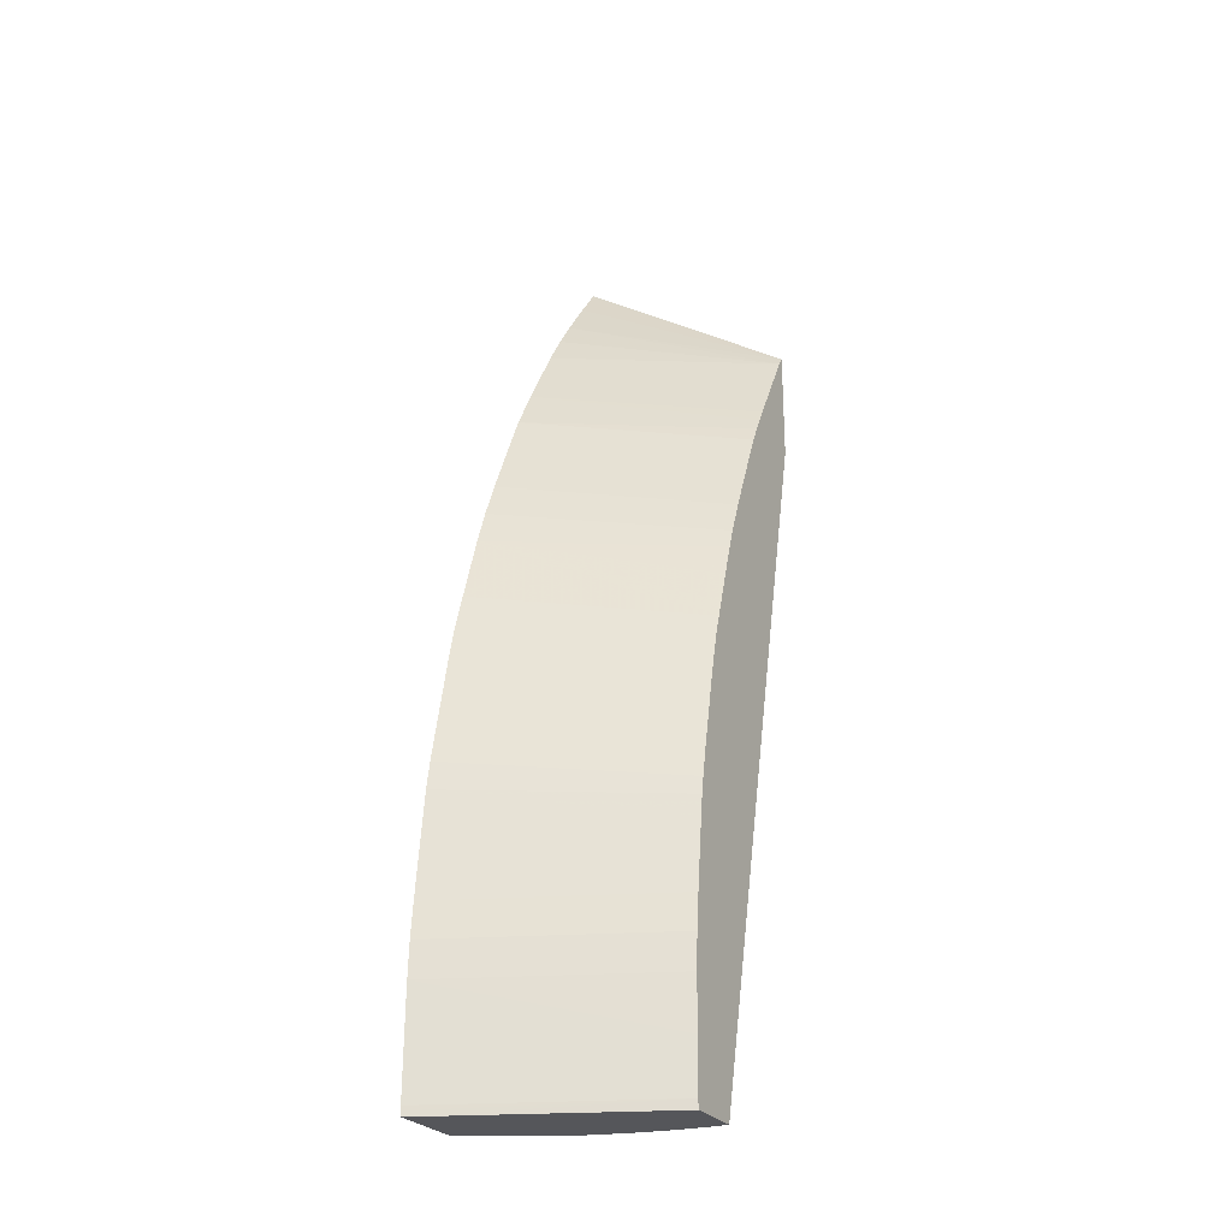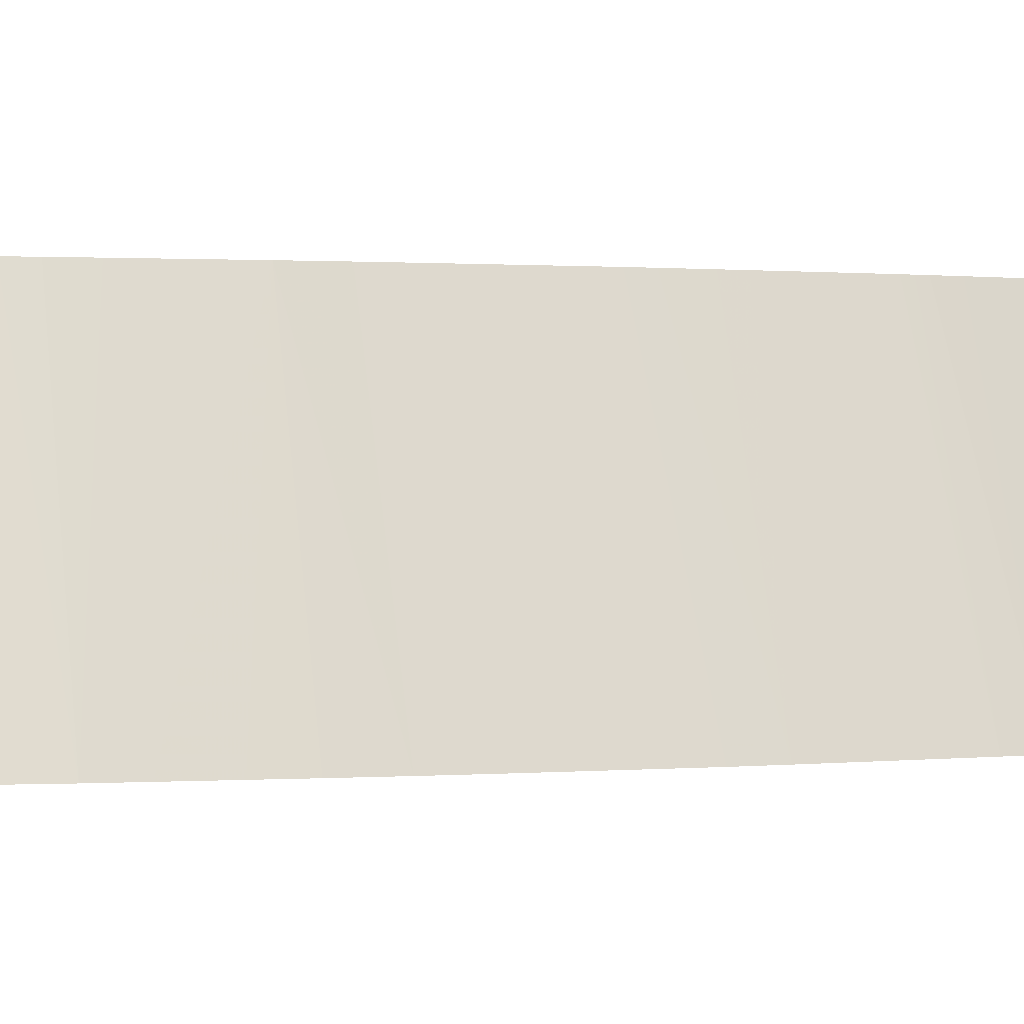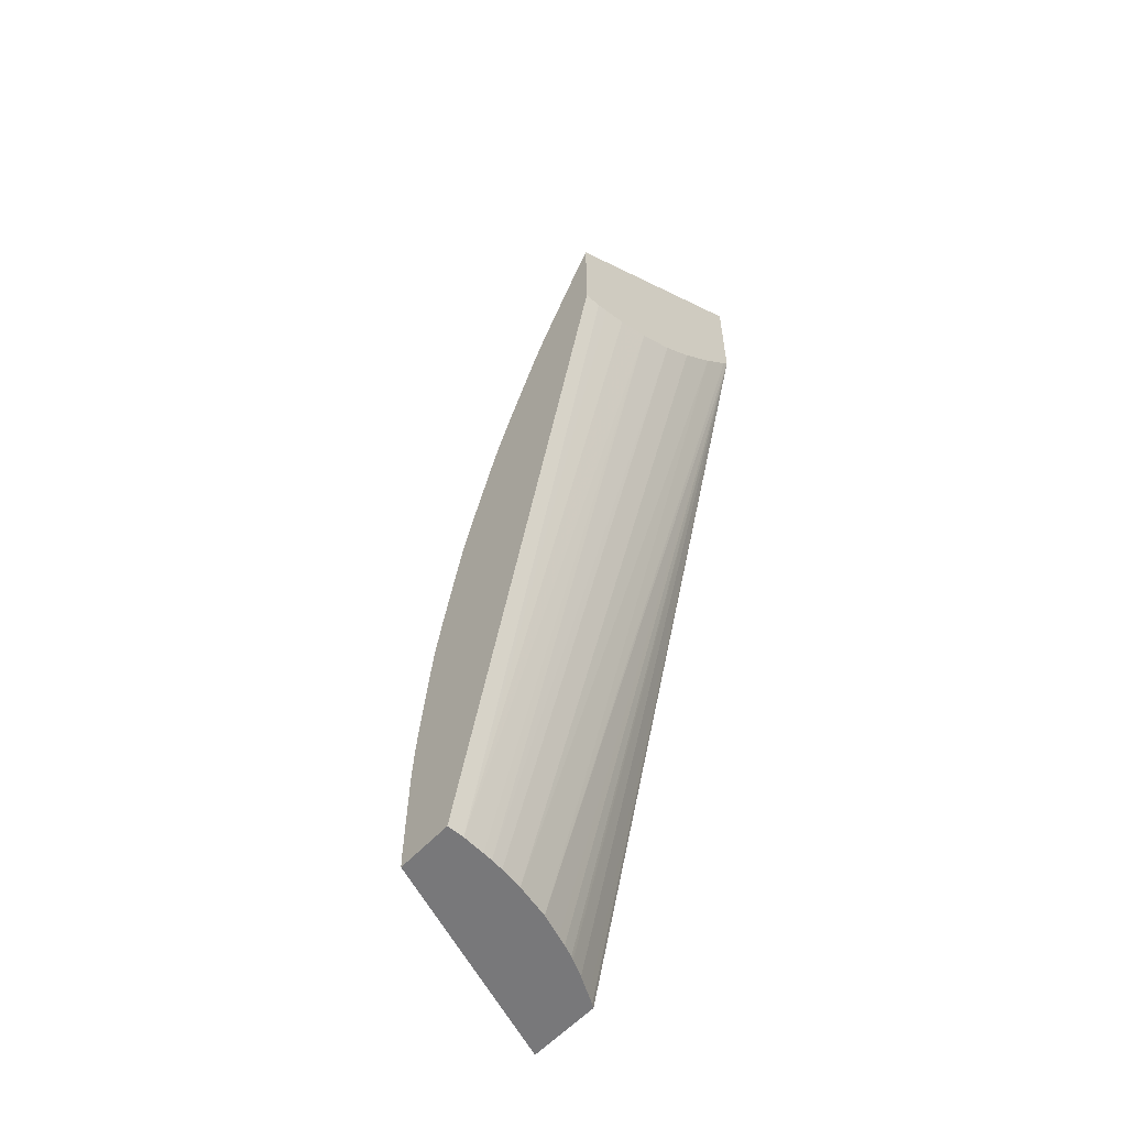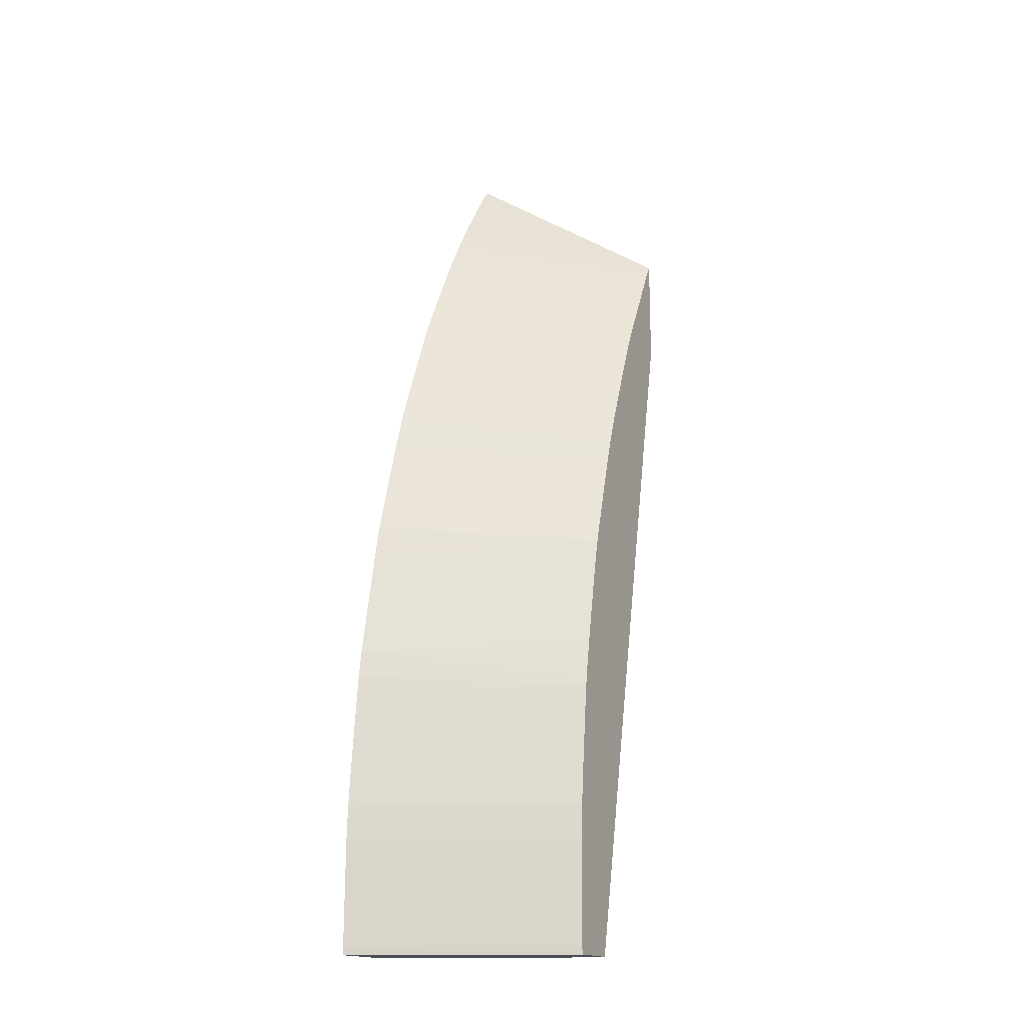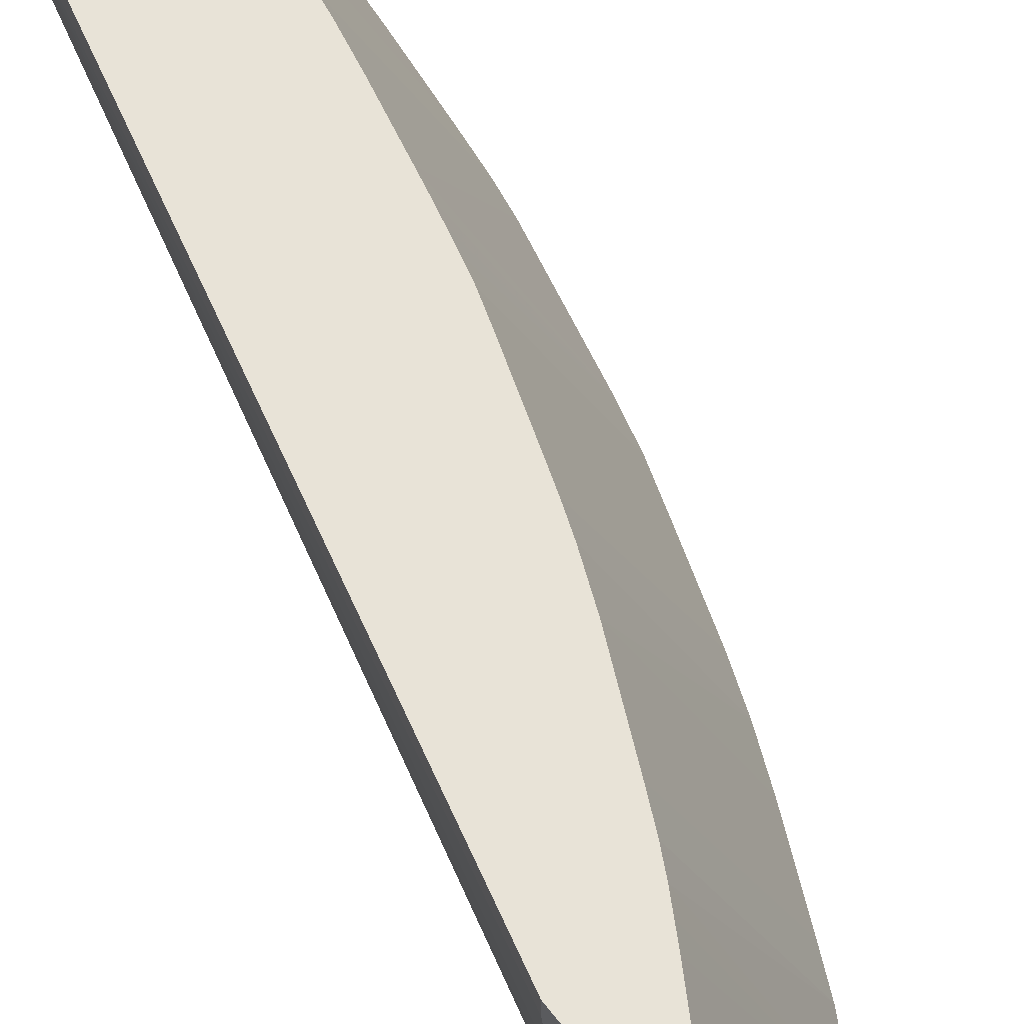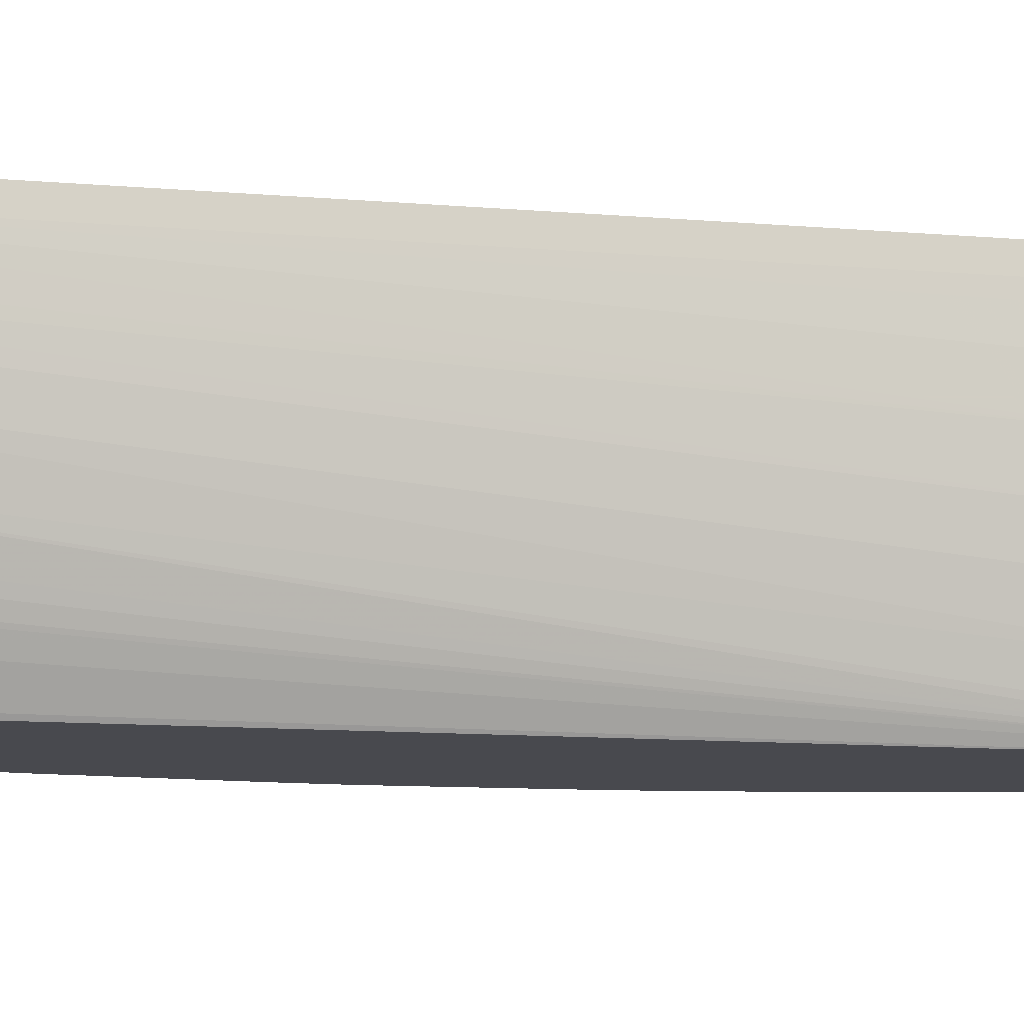
<metadata>
{"format":"obj","ext":"obj","renderer":"f3d","projection":"perspective","resolution":1024,"background":"white","views":[{"elev":-25.8,"azim":-62.7,"up":"+Y"},{"elev":0.5,"azim":-132.3,"up":"+Z"},{"elev":-57.5,"azim":48.0,"up":"+Y"},{"elev":-16.3,"azim":-65.0,"up":"+Y"},{"elev":62.2,"azim":142.5,"up":"+Z"},{"elev":-12.6,"azim":64.5,"up":"+Z"}]}
</metadata>
<code>
v -0.7818 1.407 -0.1118
v -0.7818 1.405 -0.1118
v -0.738 1.407 -6.795e-05
v -0.7817 1.417 -0.1118
v -0.7817 1.402 -0.1118
v -0.7816 1.425 -0.1118
v -0.738 1.405 -6.795e-05
v -0.7378 1.425 -6.795e-05
v -0.7813 1.452 -0.1118
v -0.744 1.402 -0.1118
v -0.7379 1.402 -6.795e-05
v -0.7377 1.433 -6.795e-05
v -0.7812 1.459 -0.1118
v -0.7425 1.402 -0.1097
v -0.6204 1.83 -0.1118
v -0.7087 1.402 -6.795e-05
v -0.7375 1.442 -6.795e-05
v -0.7374 1.451 -6.795e-05
v -0.7372 1.459 -6.795e-05
v -0.7803 1.477 -0.1118
v -0.74 1.402 -0.1055
v -0.6204 1.894 -0.1118
v -0.6204 1.827 -0.1088
v -0.7183 1.402 -0.06089
v -0.7232 1.402 -0.07325
v -0.7252 1.402 -0.07828
v -0.7281 1.402 -0.08463
v -0.729 1.402 -0.08648
v -0.7338 1.402 -0.09531
v -0.7087 1.402 -0.008706
v -0.6204 1.763 -6.795e-05
v -0.7364 1.477 -6.795e-05
v -0.7792 1.489 -0.1118
v -0.6221 1.892 -0.1118
v -0.6204 1.82 -6.795e-05
v -0.6204 1.825 -0.107
v -0.717 1.402 -0.05591
v -0.6204 1.811 -0.09458
v -0.7098 1.402 -0.02021
v -0.6204 1.772 -0.04261
v -0.6204 1.772 -0.04192
v -0.6204 1.766 -0.0261
v -0.6204 1.764 -0.0145
v -0.6204 1.763 -0.008706
v -0.7355 1.485 -6.795e-05
v -0.7787 1.494 -0.1118
v -0.6331 1.877 -0.1118
v -0.648 1.857 -0.1118
v -0.6237 1.815 -6.795e-05
v -0.7135 1.402 -0.04327
v -0.6204 1.794 -0.07684
v -0.7103 1.402 -0.02513
v -0.6204 1.782 -0.06089
v -0.7346 1.494 -6.795e-05
v -0.7767 1.512 -0.1118
v -0.6581 1.842 -0.1118
v -0.6684 1.826 -0.1118
v -0.6289 1.806 -6.795e-05
v -0.7112 1.402 -0.03145
v -0.7325 1.512 -6.795e-05
v -0.7747 1.529 -0.1118
v -0.7748 1.528 -0.1118
v -0.6795 1.807 -0.1118
v -0.6487 1.772 -6.795e-05
v -0.6401 1.787 -6.795e-05
v -0.7304 1.529 -6.795e-05
v -0.7741 1.534 -0.1118
v -0.6854 1.796 -0.1118
v -0.6885 1.791 -0.1118
v -0.6526 1.765 -6.795e-05
v -0.7291 1.54 -6.795e-05
v -0.7726 1.546 -0.1118
v -0.6987 1.773 -0.1118
v -0.6564 1.759 -6.795e-05
v -0.7283 1.544 -6.795e-05
v -0.7702 1.56 -0.1118
v -0.7724 1.547 -0.1118
v -0.7003 1.77 -0.1118
v -0.6587 1.754 -6.795e-05
v -0.7276 1.548 -6.795e-05
v -0.7245 1.564 -6.795e-05
v -0.7187 1.59 -6.795e-05
v -0.7579 1.616 -0.1118
v -0.707 1.755 -0.1118
v -0.6667 1.738 -6.795e-05
v -0.6638 1.744 -6.795e-05
v -0.6609 1.75 -6.795e-05
v -0.7168 1.599 -6.795e-05
v -0.7149 1.606 -6.795e-05
v -0.7131 1.614 -6.795e-05
v -0.7537 1.632 -0.1118
v -0.7152 1.737 -0.1118
v -0.6825 1.703 -6.795e-05
v -0.6801 1.708 -6.795e-05
v -0.7119 1.618 -6.795e-05
v -0.7108 1.623 -6.795e-05
v -0.7478 1.651 -0.1118
v -0.72 1.726 -0.1118
v -0.7221 1.722 -0.1118
v -0.73 1.703 -0.1118
v -0.6861 1.694 -6.795e-05
v -0.7091 1.628 -6.795e-05
v -0.7365 1.685 -0.1118
v -0.7074 1.633 -6.795e-05
v -0.6896 1.685 -6.795e-05
v -0.7045 1.642 -6.795e-05
v -0.699 1.658 -6.795e-05
v -0.6963 1.666 -6.795e-05
v -0.6934 1.675 -6.795e-05
f 1 2 3
f 1 3 4
f 1 4 6
f 1 6 9
f 1 9 13
f 1 13 20
f 1 20 33
f 1 33 46
f 1 46 55
f 1 55 62
f 1 62 61
f 1 61 67
f 1 67 72
f 1 72 77
f 1 77 76
f 1 76 83
f 1 83 91
f 1 91 97
f 1 97 103
f 1 103 100
f 1 100 99
f 1 99 98
f 1 98 92
f 1 92 84
f 1 84 78
f 1 78 73
f 1 73 69
f 1 69 68
f 1 68 63
f 1 63 57
f 1 57 56
f 1 56 48
f 1 48 47
f 1 47 34
f 1 34 22
f 1 22 15
f 1 15 10
f 1 10 5
f 1 5 2
f 2 5 3
f 3 6 4
f 3 5 7
f 3 7 11
f 3 11 16
f 3 16 31
f 3 31 35
f 3 35 49
f 3 49 58
f 3 58 65
f 3 65 64
f 3 64 70
f 3 70 74
f 3 74 79
f 3 79 87
f 3 87 86
f 3 86 85
f 3 85 94
f 3 94 93
f 3 93 101
f 3 101 105
f 3 105 109
f 3 109 108
f 3 108 107
f 3 107 106
f 3 106 104
f 3 104 102
f 3 102 96
f 3 96 95
f 3 95 90
f 3 90 89
f 3 89 88
f 3 88 82
f 3 82 81
f 3 81 80
f 3 80 75
f 3 75 71
f 3 71 66
f 3 66 60
f 3 60 54
f 3 54 45
f 3 45 32
f 3 32 19
f 3 19 18
f 3 18 17
f 3 17 12
f 3 12 8
f 3 8 9
f 3 9 6
f 5 10 14
f 5 14 21
f 5 21 29
f 5 29 28
f 5 28 27
f 5 27 26
f 5 26 25
f 5 25 24
f 5 24 37
f 5 37 50
f 5 50 59
f 5 59 52
f 5 52 39
f 5 39 30
f 5 30 16
f 5 16 11
f 5 11 7
f 8 12 9
f 9 12 13
f 10 15 14
f 12 17 13
f 13 17 18
f 13 18 19
f 13 19 20
f 14 15 21
f 15 22 35
f 15 35 31
f 15 31 44
f 15 44 43
f 15 43 42
f 15 42 41
f 15 41 40
f 15 40 53
f 15 53 51
f 15 51 38
f 15 38 36
f 15 36 23
f 15 23 24
f 15 24 25
f 15 25 26
f 15 26 27
f 15 27 28
f 15 28 29
f 15 29 21
f 16 30 44
f 16 44 31
f 19 32 20
f 20 32 33
f 22 34 35
f 23 36 24
f 24 36 38
f 24 38 37
f 30 39 40
f 30 40 41
f 30 41 42
f 30 42 43
f 30 43 44
f 32 45 46
f 32 46 33
f 34 47 35
f 35 47 48
f 35 48 49
f 37 38 50
f 38 51 50
f 39 52 40
f 40 52 53
f 45 54 46
f 46 54 55
f 48 56 49
f 49 56 57
f 49 57 58
f 50 51 53
f 50 53 59
f 52 59 53
f 54 60 61
f 54 61 62
f 54 62 55
f 57 63 64
f 57 64 65
f 57 65 58
f 60 66 61
f 61 66 67
f 63 68 64
f 64 68 69
f 64 69 70
f 66 71 72
f 66 72 67
f 69 73 74
f 69 74 70
f 71 75 76
f 71 76 77
f 71 77 72
f 73 78 74
f 74 78 79
f 75 80 76
f 76 80 81
f 76 81 82
f 76 82 83
f 78 84 85
f 78 85 86
f 78 86 87
f 78 87 79
f 82 88 83
f 83 88 89
f 83 89 90
f 83 90 91
f 84 92 93
f 84 93 94
f 84 94 85
f 90 95 91
f 91 95 96
f 91 96 97
f 92 98 93
f 93 98 99
f 93 99 100
f 93 100 101
f 96 102 97
f 97 102 104
f 97 104 103
f 100 103 105
f 100 105 101
f 103 104 106
f 103 106 107
f 103 107 108
f 103 108 109
f 103 109 105

</code>
